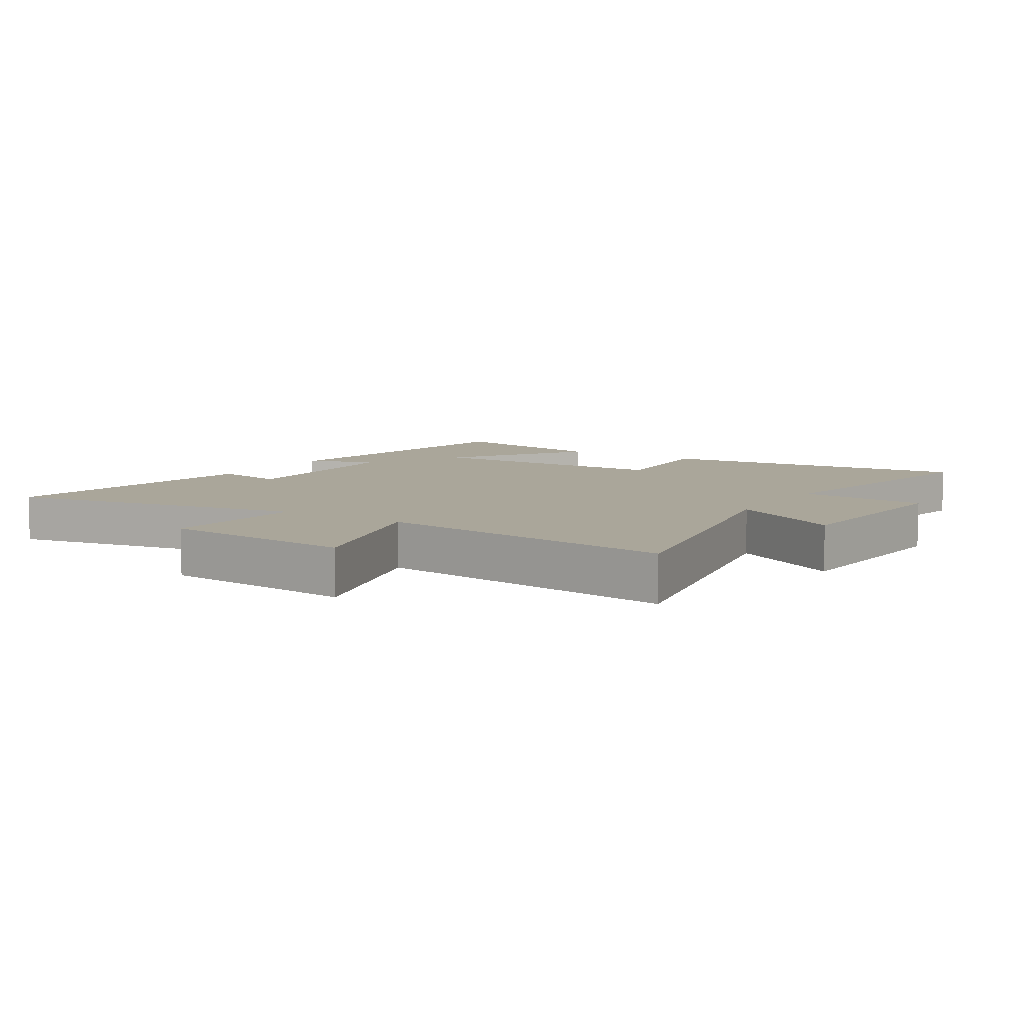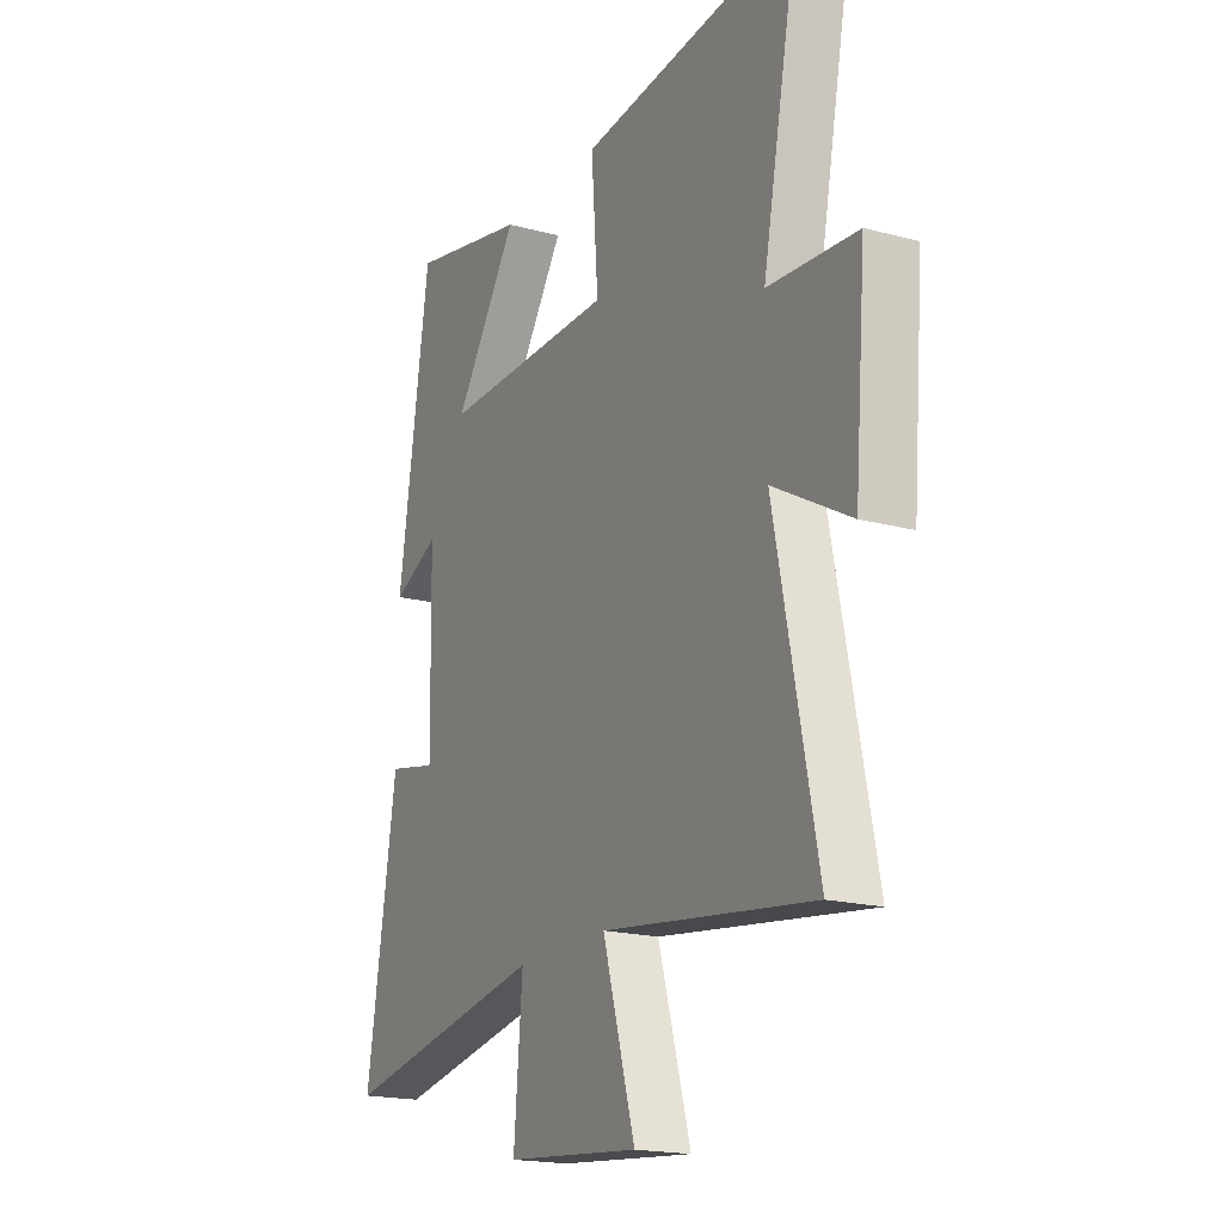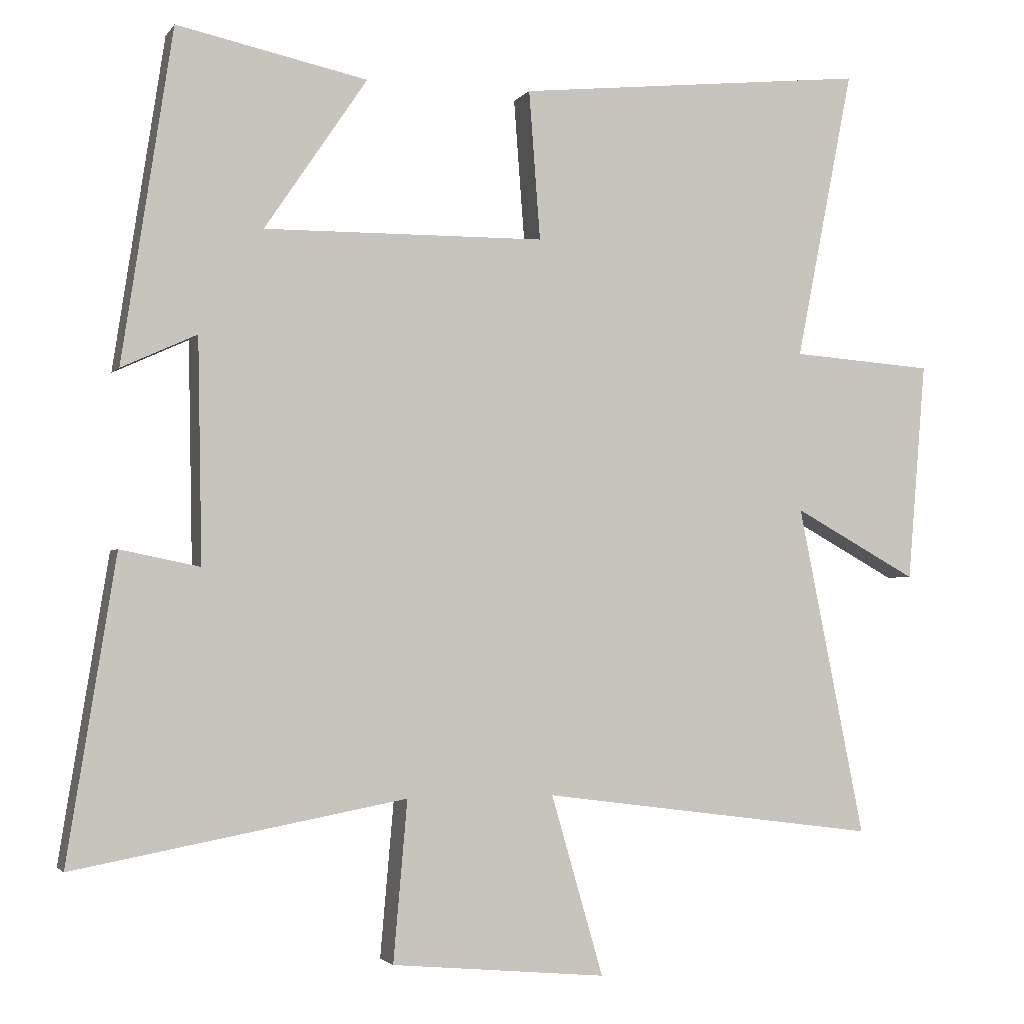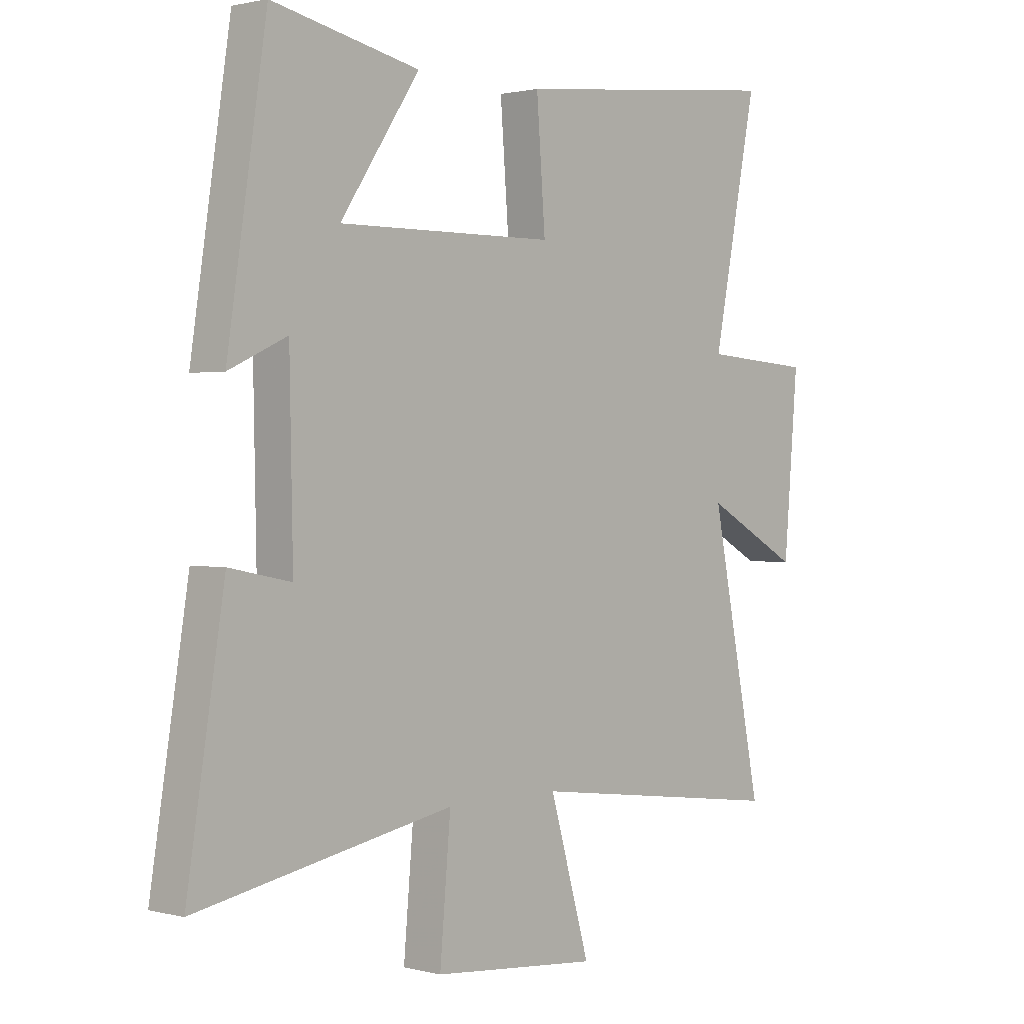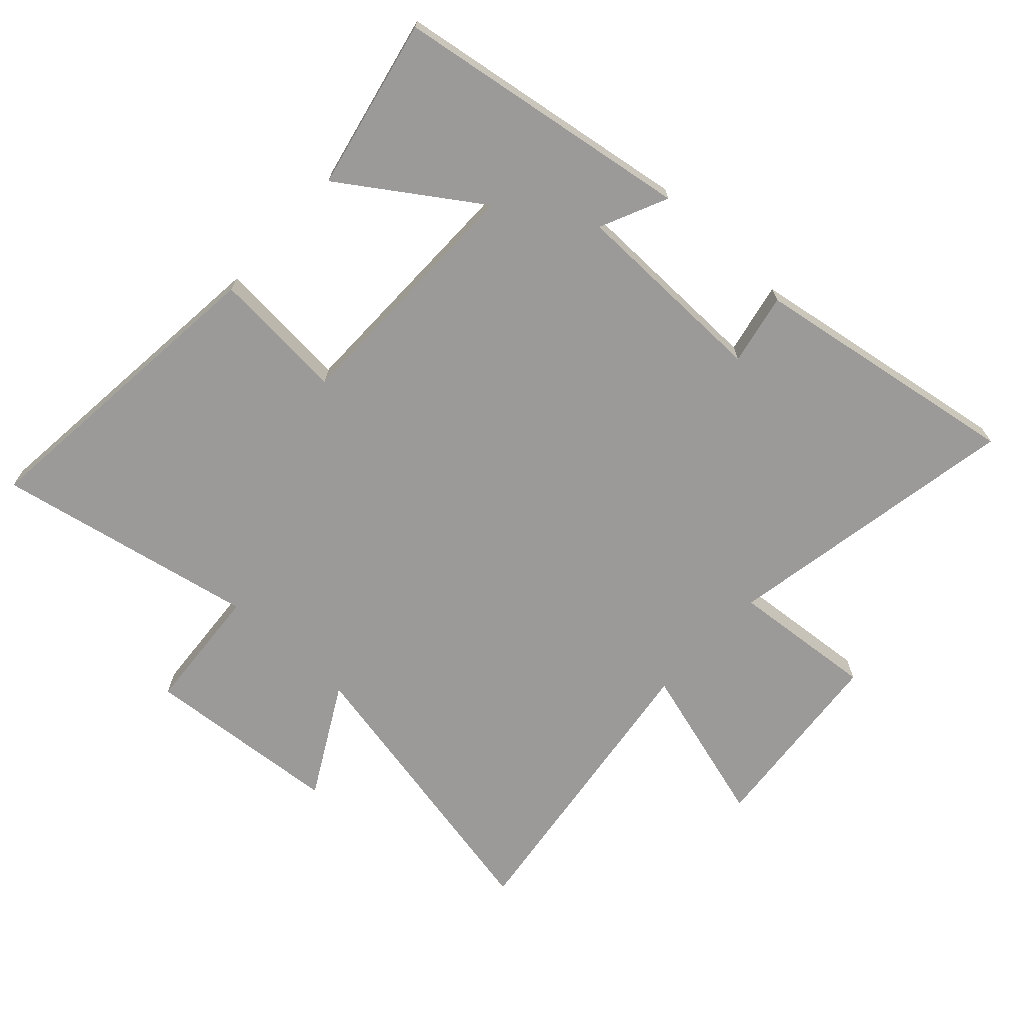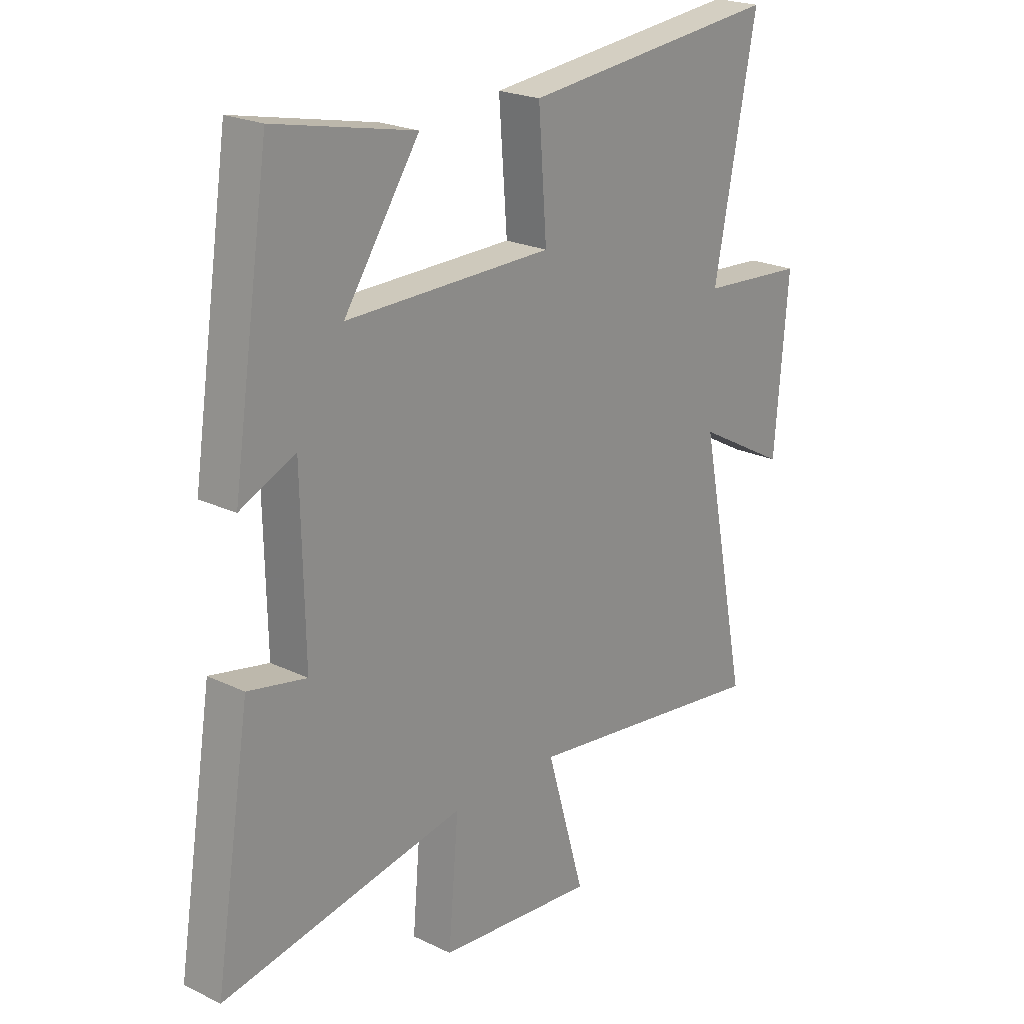
<metadata>
{"format":"obj","ext":"obj","renderer":"f3d","projection":"perspective","resolution":1024,"background":"white","views":[{"elev":7.8,"azim":-147.8,"up":"+Y"},{"elev":-18.6,"azim":-117.2,"up":"+Z"},{"elev":-2.5,"azim":162.1,"up":"+Z"},{"elev":1.3,"azim":132.5,"up":"+Z"},{"elev":-69.5,"azim":47.4,"up":"+Y"},{"elev":22.2,"azim":130.0,"up":"+Z"}]}
</metadata>
<code>
v -0.582 0.07 0.552
v -0.081 0.07 0.5
v -0.097 0.07 0.288
v 0.303 0.07 0.284
v 0.157 0.07 0.5
v 0.428 0.07 0.558
v 0.5 0.07 0.086
v 0.393 0.07 0.135
v 0.387 0.07 -0.181
v 0.5 0.07 -0.158
v 0.569 0.07 -0.587
v 0.097 0.07 -0.5
v 0.117 0.07 -0.728
v -0.189 0.07 -0.756
v -0.115 0.07 -0.5
v -0.595 0.07 -0.563
v -0.5 0.07 -0.092
v -0.676 0.07 -0.189
v -0.702 0.07 0.123
v -0.5 0.07 0.138
v -0.582 0 0.552
v -0.081 0 0.5
v -0.097 0 0.288
v 0.303 0 0.284
v 0.157 0 0.5
v 0.428 0 0.558
v 0.5 0 0.086
v 0.393 0 0.135
v 0.387 0 -0.181
v 0.5 0 -0.158
v 0.569 0 -0.587
v 0.097 0 -0.5
v 0.117 0 -0.728
v -0.189 0 -0.756
v -0.115 0 -0.5
v -0.595 0 -0.563
v -0.5 0 -0.092
v -0.676 0 -0.189
v -0.702 0 0.123
v -0.5 0 0.138
f 17 18 19 20
f 15 16 17
f 15 17 20
f 12 13 14 15
f 12 15 20 1
f 9 10 11 12
f 8 9 12
f 6 7 8
f 4 5 6
f 4 6 8 12
f 1 2 3
f 12 1 3
f 3 4 12
f 40 39 38 37
f 37 36 35
f 40 37 35
f 35 34 33 32
f 21 40 35 32
f 32 31 30 29
f 32 29 28
f 28 27 26
f 26 25 24
f 32 28 26 24
f 23 22 21
f 23 21 32
f 32 24 23
f 1 21 22 2
f 2 22 23 3
f 3 23 24 4
f 4 24 25 5
f 5 25 26 6
f 6 26 27 7
f 7 27 28 8
f 8 28 29 9
f 9 29 30 10
f 10 30 31 11
f 11 31 32 12
f 12 32 33 13
f 13 33 34 14
f 14 34 35 15
f 15 35 36 16
f 16 36 37 17
f 17 37 38 18
f 18 38 39 19
f 19 39 40 20
f 20 40 21 1

</code>
